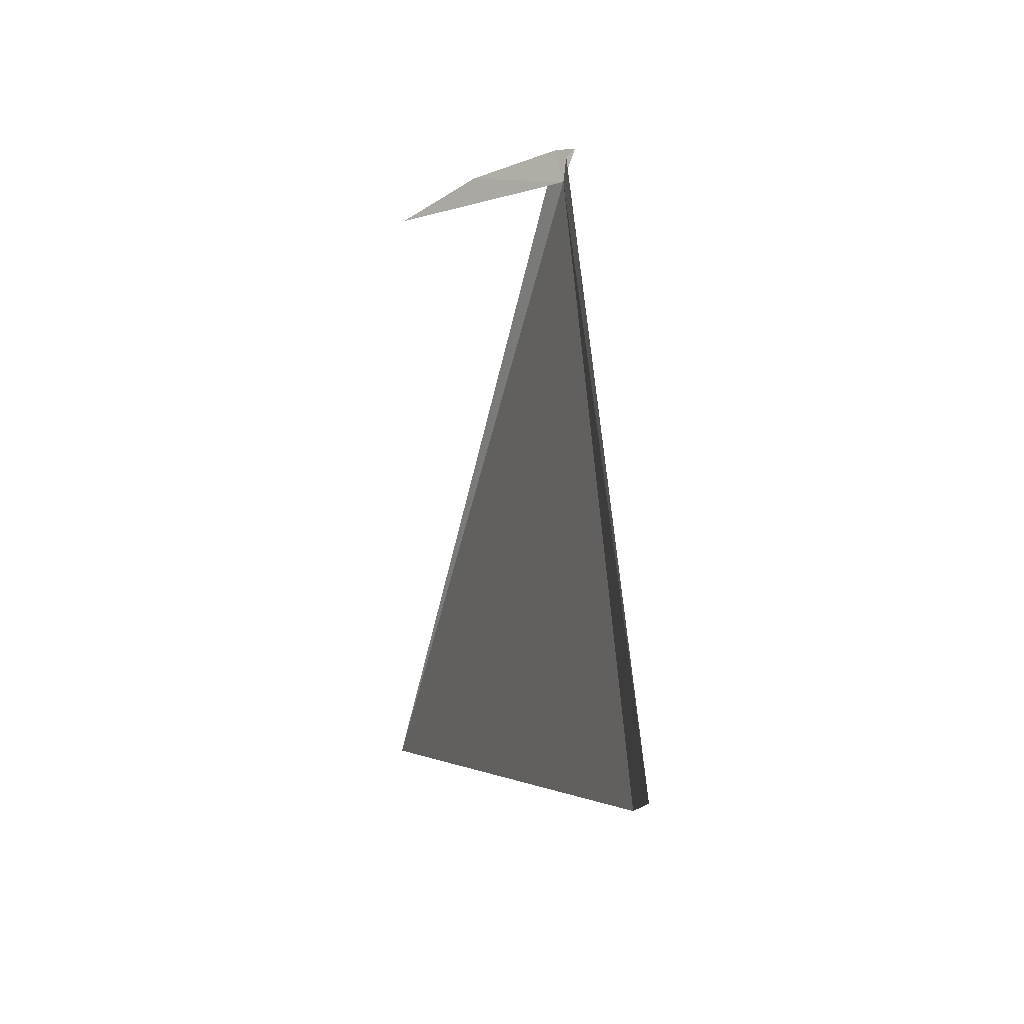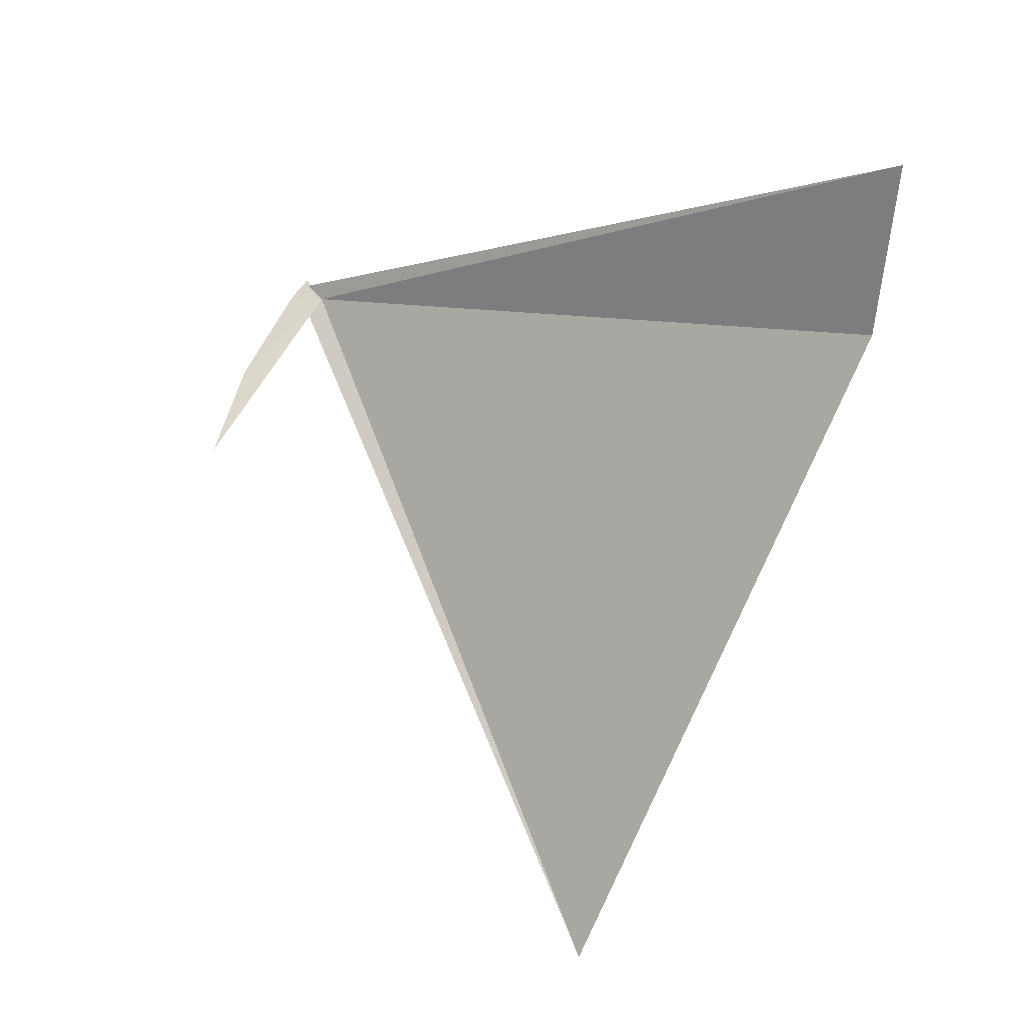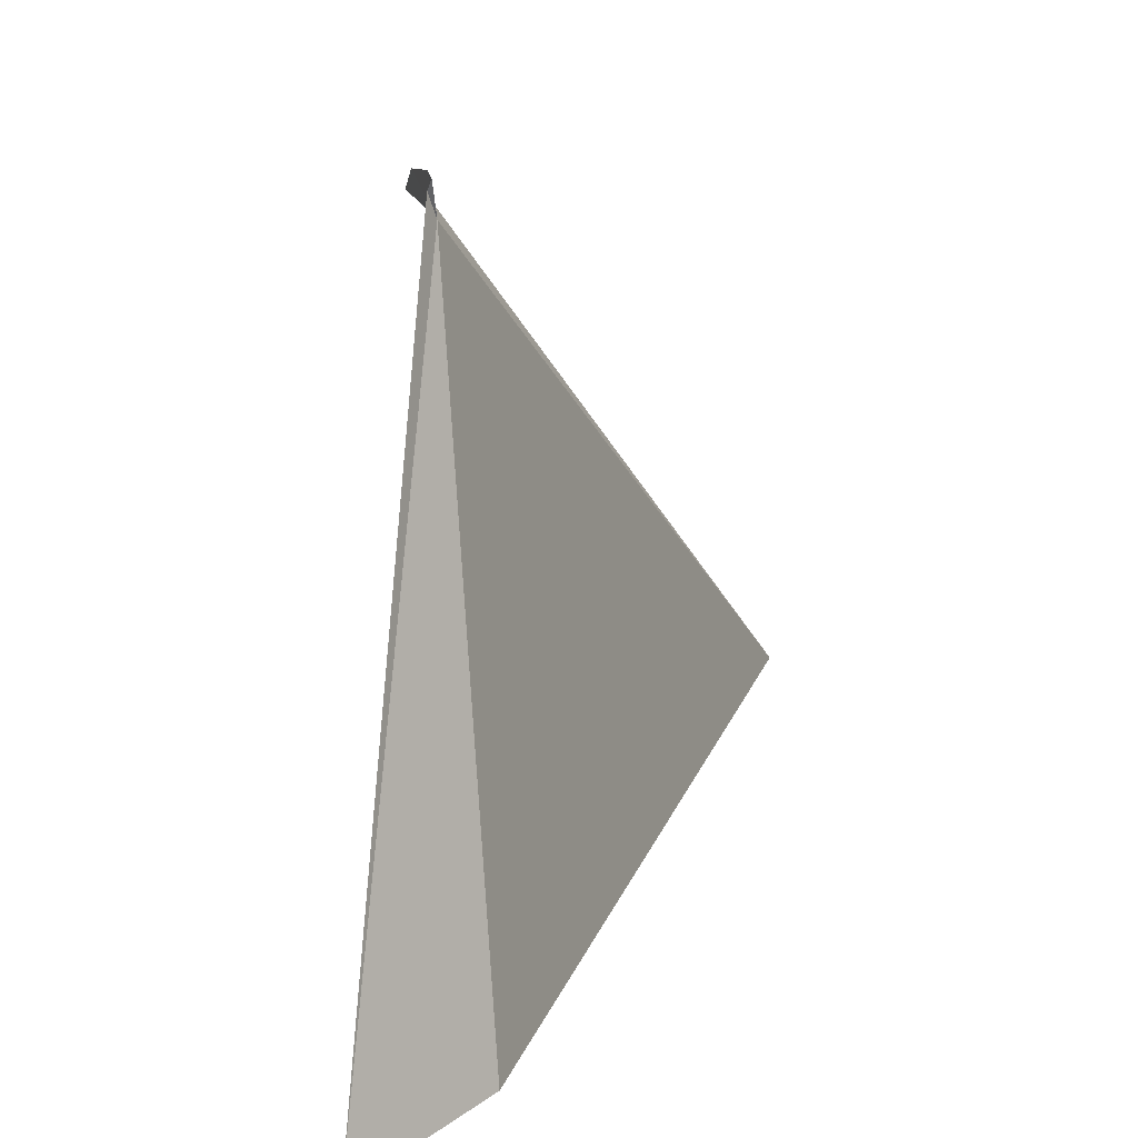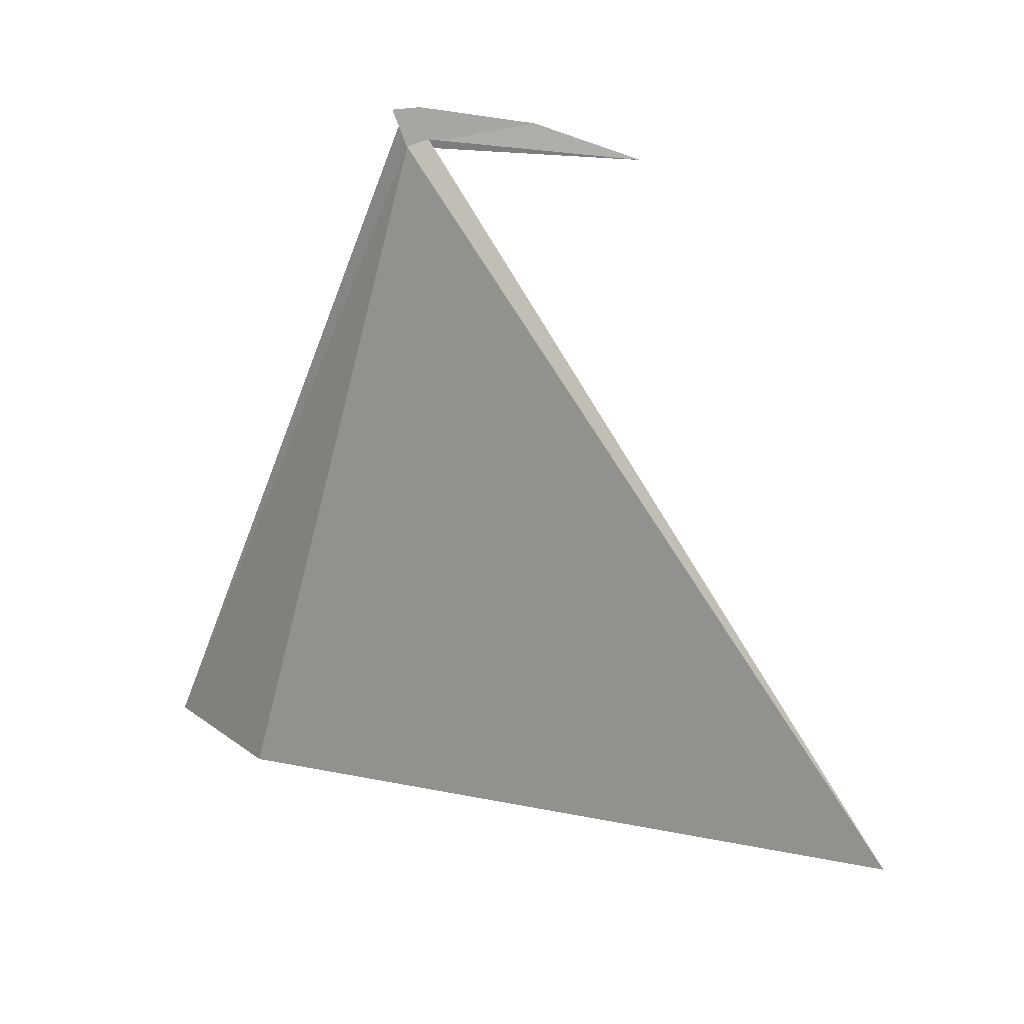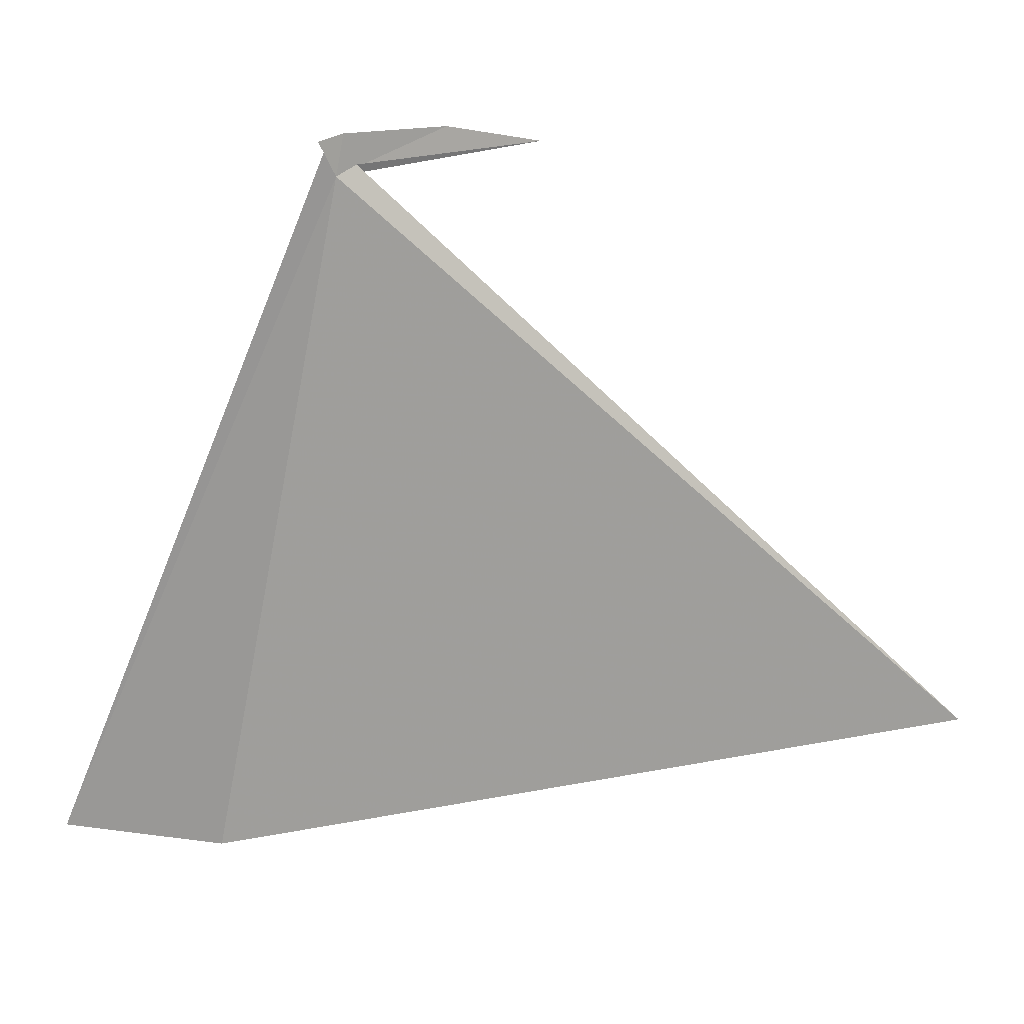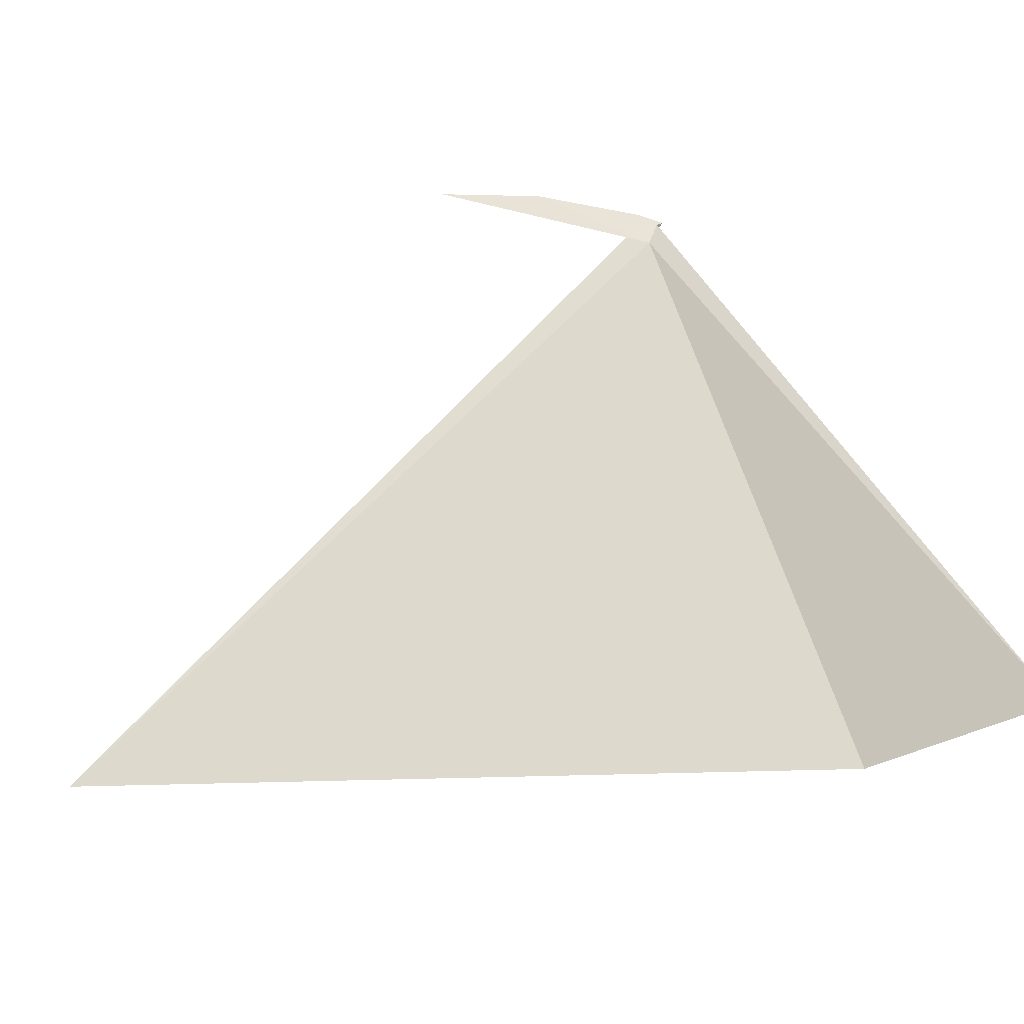
<metadata>
{"format":"obj","ext":"obj","renderer":"f3d","projection":"perspective","resolution":1024,"background":"white","views":[{"elev":74.2,"azim":-172.6,"up":"+Y"},{"elev":25.1,"azim":134.1,"up":"+Y"},{"elev":16.6,"azim":-137.2,"up":"+Z"},{"elev":23.8,"azim":-32.6,"up":"+Z"},{"elev":28.3,"azim":-70.1,"up":"+Z"},{"elev":-48.1,"azim":125.5,"up":"+Z"}]}
</metadata>
<code>
v 96.52 49.09 45.53
v 96.65 48.99 45.58
v 97.86 48.07 45.46
v 97.28 48.57 45.7
v 96.62 49.07 45.81
v 96.46 49.19 45.78
v 96.52 49.17 45.7
v 97.49 44.61 41.48
v 95.38 51.07 40.36
v 95.42 49.75 40.48
f 1 2 3
f 1 3 4
f 1 4 5
f 1 5 6
f 1 6 7
f 1 8 2
f 1 7 9
f 1 9 10
f 1 10 8

</code>
